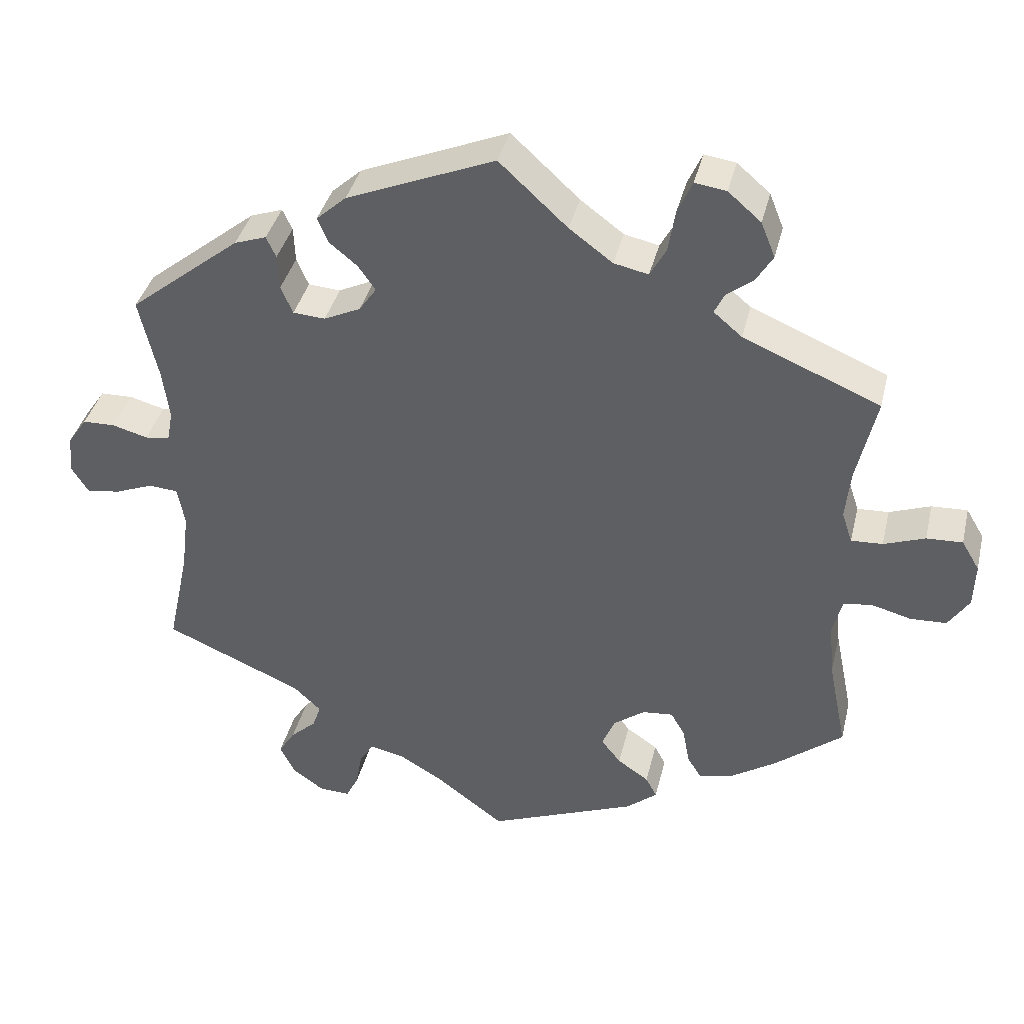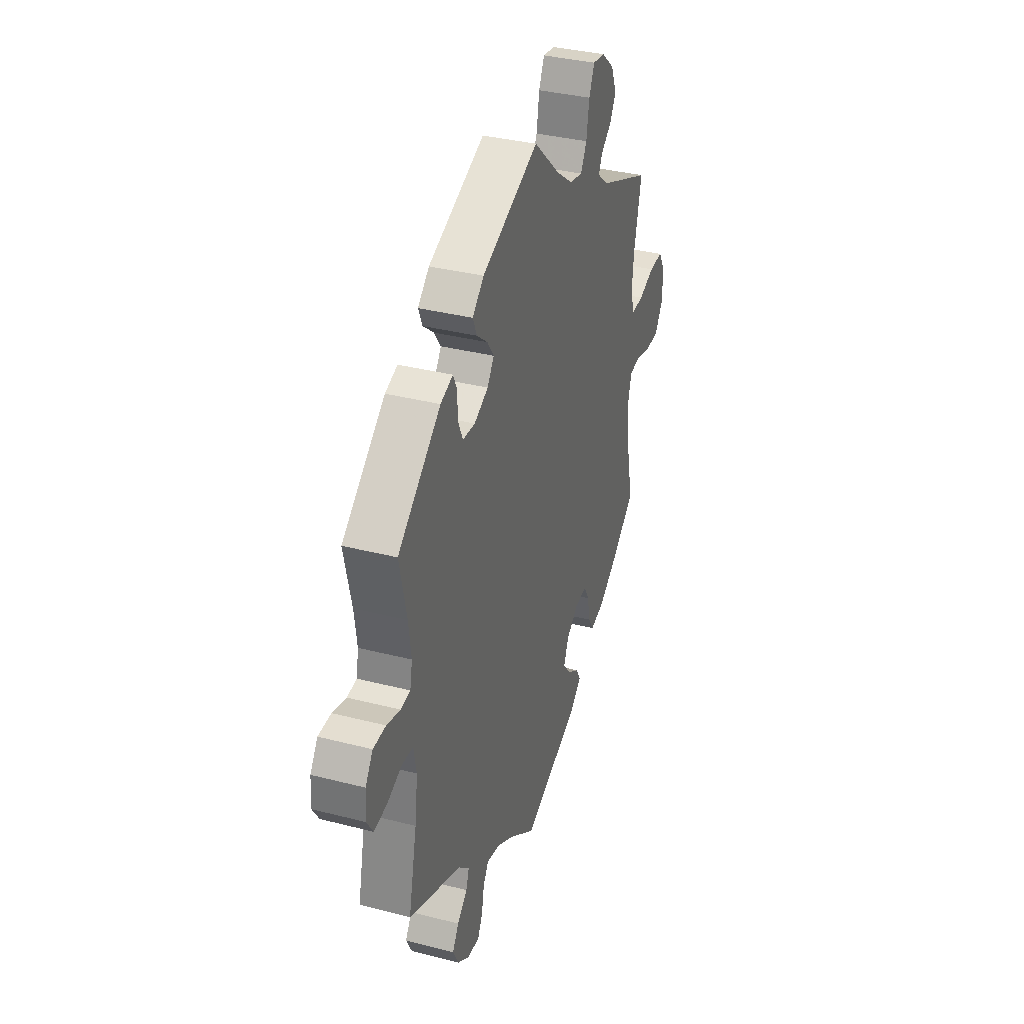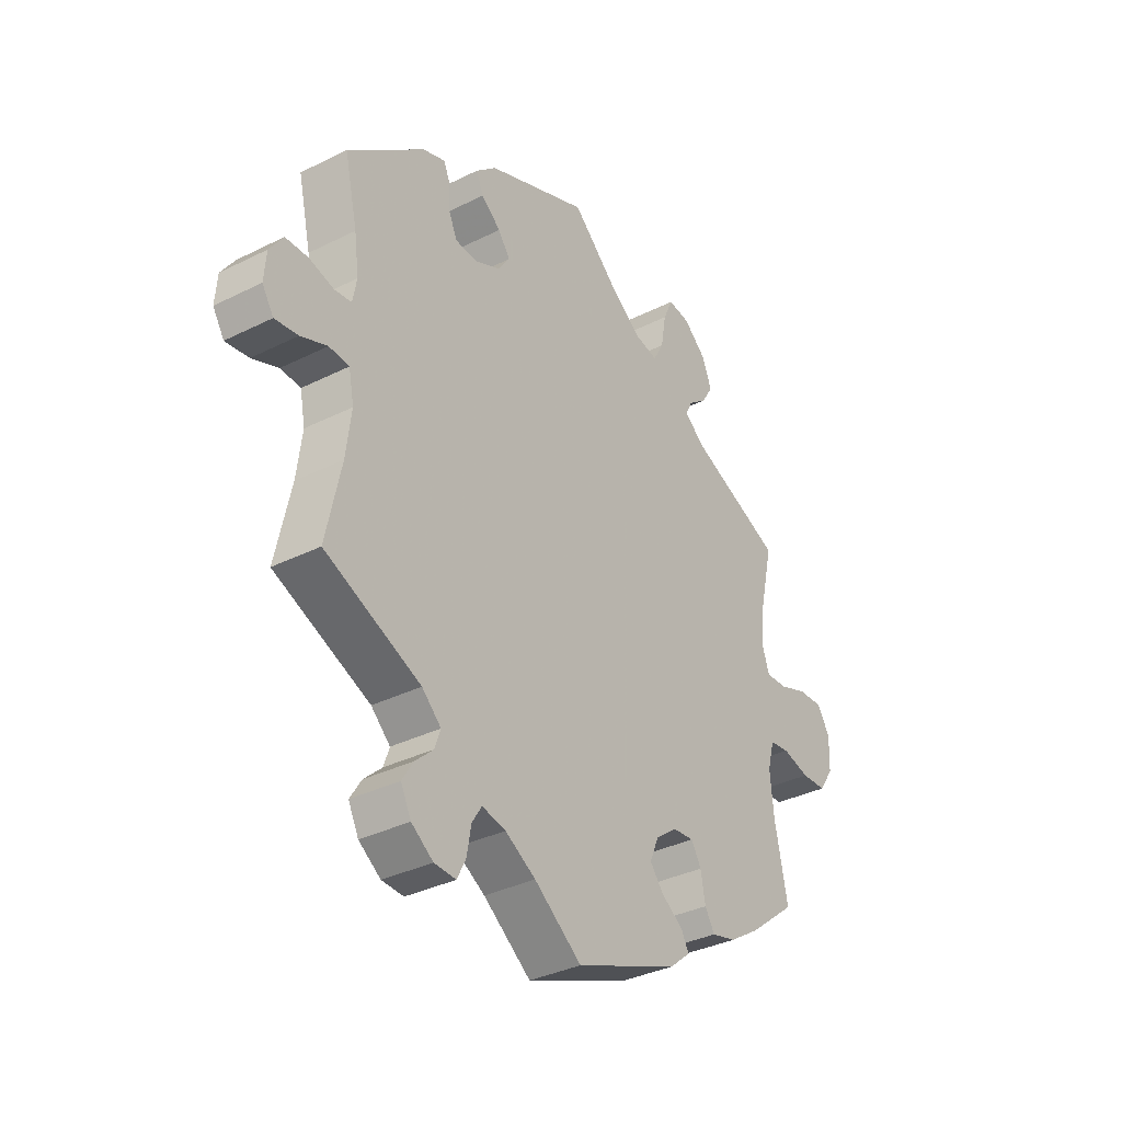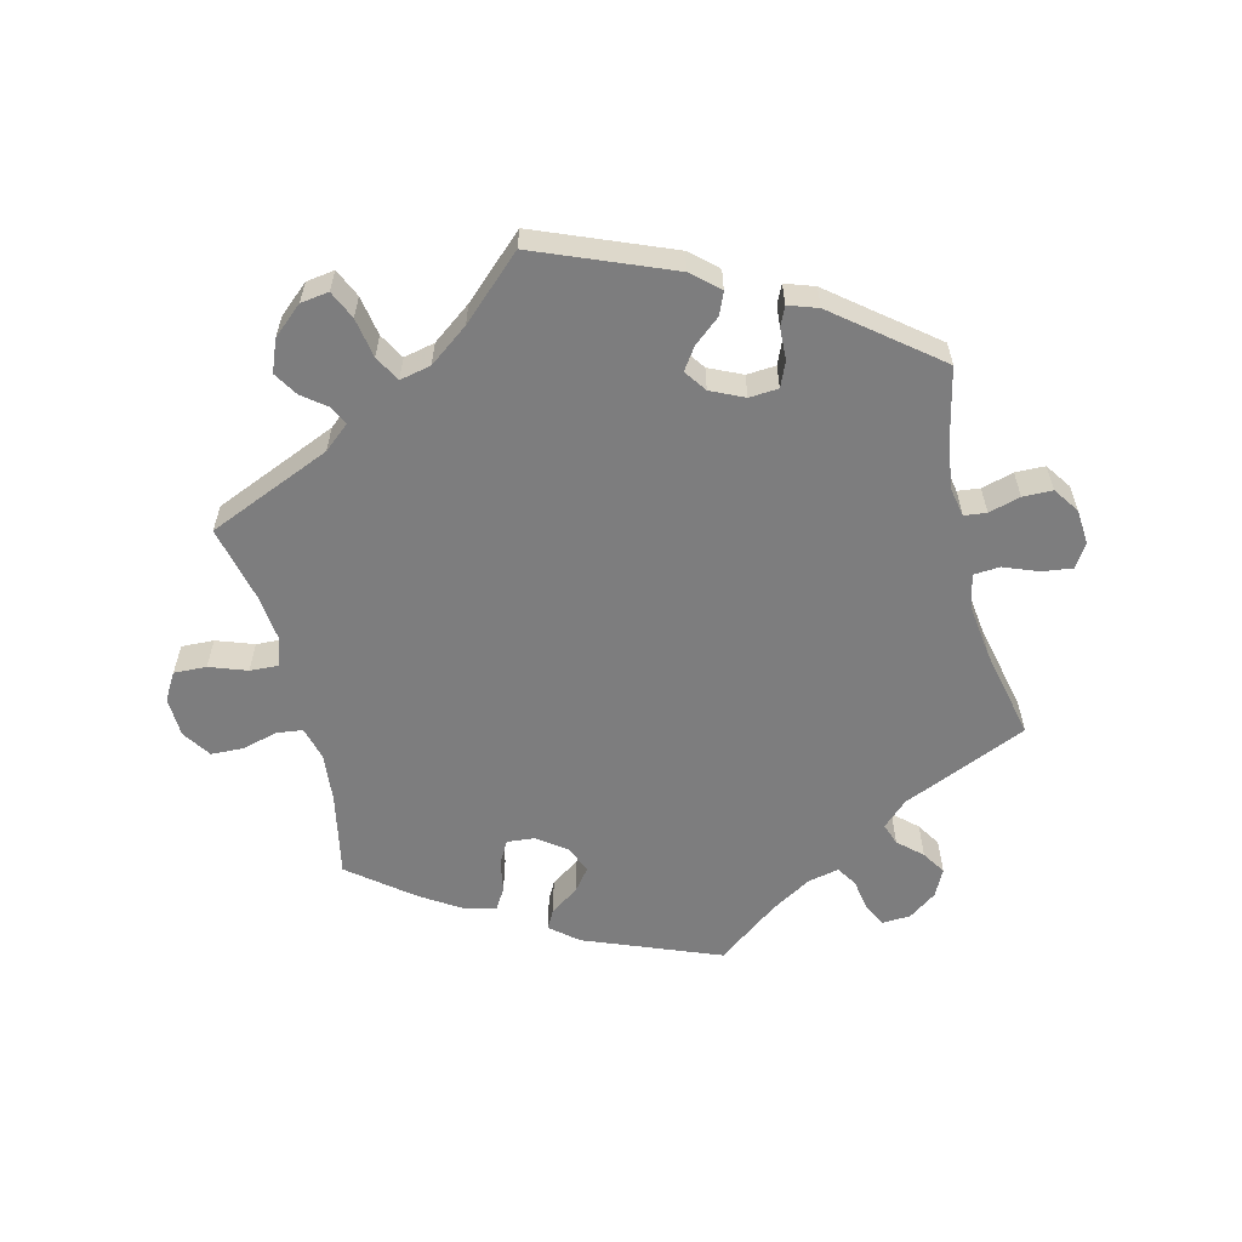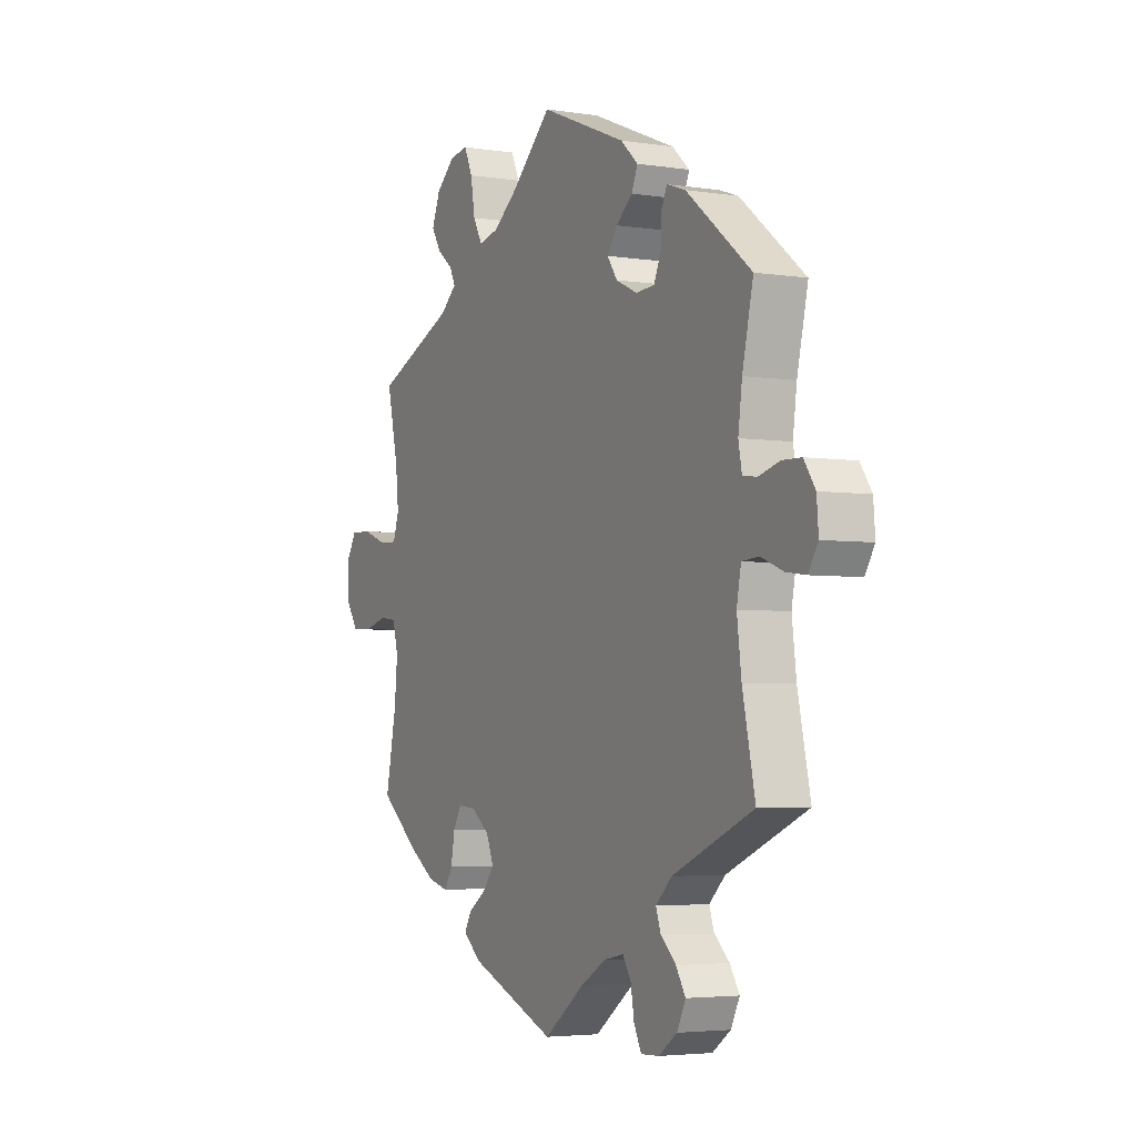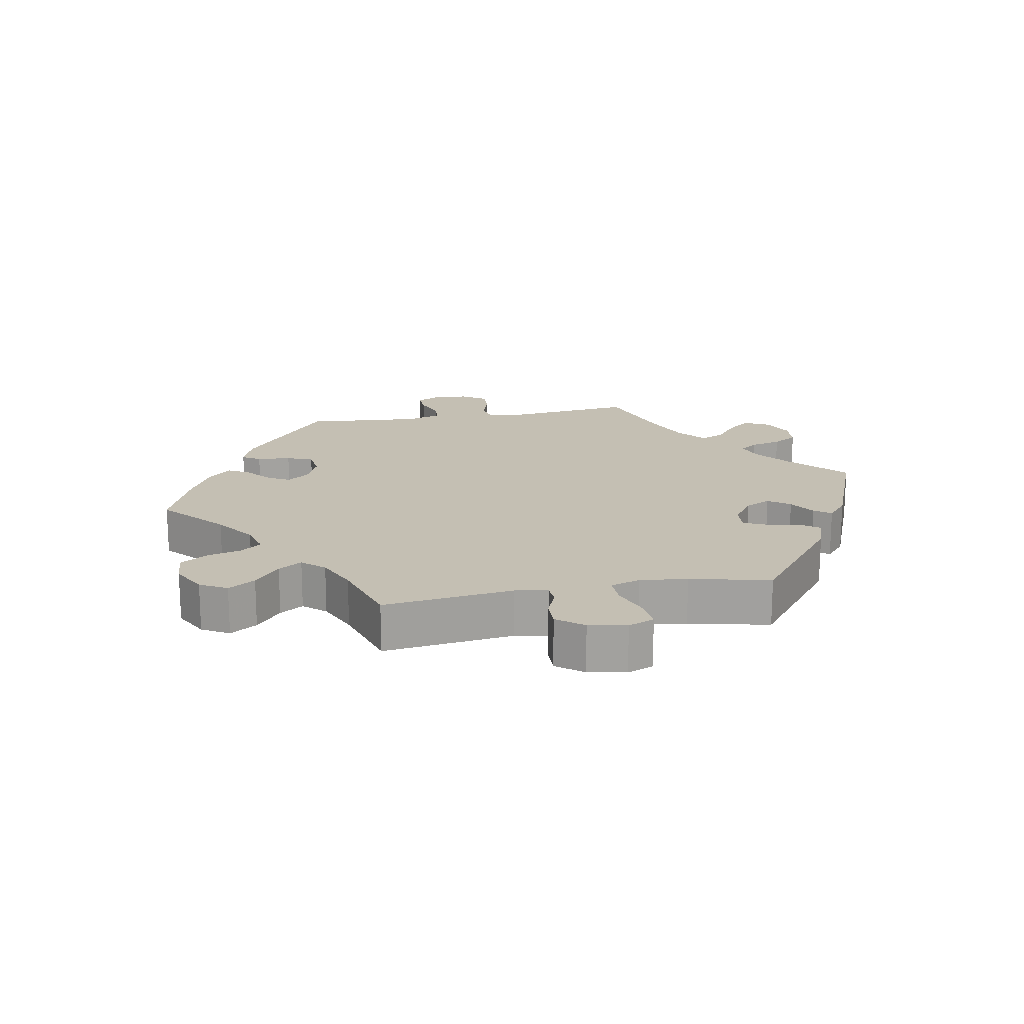
<metadata>
{"format":"obj","ext":"obj","renderer":"f3d","projection":"perspective","resolution":1024,"background":"white","views":[{"elev":38.4,"azim":-166.6,"up":"+Z"},{"elev":35.4,"azim":108.8,"up":"+Z"},{"elev":-34.8,"azim":123.8,"up":"+Z"},{"elev":-59.1,"azim":14.0,"up":"+Y"},{"elev":-4.0,"azim":63.0,"up":"+Z"},{"elev":17.9,"azim":-40.4,"up":"+Y"}]}
</metadata>
<code>
v -0.198 0.07 -0.499
v -0.239 0.07 -0.465
v -0.224 0.07 -0.437
v -0.182 0.07 -0.408
v -0.156 0.07 -0.375
v -0.173 0.07 -0.334
v -0.215 0.07 -0.303
v -0.256 0.07 -0.299
v -0.275 0.07 -0.332
v -0.284 0.07 -0.381
v -0.303 0.07 -0.412
v -0.35 0.07 -0.4
v -0.409 0.07 -0.362
v -0.501 0.07 -0.289
v -0.476 0.07 -0.167
v -0.469 0.07 -0.093
v -0.482 0.07 -0.044
v -0.52 0.07 -0.039
v -0.573 0.07 -0.053
v -0.621 0.07 -0.051
v -0.649 0.07 -0.009
v -0.651 0.07 0.05
v -0.627 0.07 0.09
v -0.579 0.07 0.088
v -0.524 0.07 0.068
v -0.482 0.07 0.066
v -0.468 0.07 0.108
v -0.475 0.07 0.175
v -0.501 0.07 0.289
v -0.318 0.07 0.366
v -0.28 0.07 0.398
v -0.293 0.07 0.425
v -0.329 0.07 0.453
v -0.351 0.07 0.489
v -0.332 0.07 0.536
v -0.288 0.07 0.574
v -0.246 0.07 0.58
v -0.227 0.07 0.538
v -0.217 0.07 0.479
v -0.196 0.07 0.441
v -0.15 0.07 0.451
v -0.092 0.07 0.494
v -0.001 0.07 0.578
v 0.197 0.07 0.497
v 0.237 0.07 0.461
v 0.223 0.07 0.428
v 0.185 0.07 0.397
v 0.162 0.07 0.364
v 0.185 0.07 0.331
v 0.234 0.07 0.308
v 0.277 0.07 0.311
v 0.293 0.07 0.348
v 0.295 0.07 0.395
v 0.308 0.07 0.423
v 0.351 0.07 0.408
v 0.5 0.07 0.289
v 0.475 0.07 0.179
v 0.466 0.07 0.112
v 0.474 0.07 0.07
v 0.507 0.07 0.066
v 0.554 0.07 0.079
v 0.598 0.07 0.078
v 0.624 0.07 0.04
v 0.628 0.07 -0.011
v 0.606 0.07 -0.046
v 0.561 0.07 -0.04
v 0.51 0.07 -0.02
v 0.471 0.07 -0.023
v 0.461 0.07 -0.075
v 0.471 0.07 -0.155
v 0.5 0.07 -0.289
v 0.315 0.07 -0.369
v 0.278 0.07 -0.404
v 0.289 0.07 -0.436
v 0.324 0.07 -0.468
v 0.346 0.07 -0.503
v 0.326 0.07 -0.543
v 0.284 0.07 -0.573
v 0.242 0.07 -0.575
v 0.225 0.07 -0.541
v 0.217 0.07 -0.494
v 0.198 0.07 -0.464
v 0.152 0.07 -0.474
v 0.093 0.07 -0.509
v 0.001 0.07 -0.578
v -0.198 0 -0.499
v -0.239 0 -0.465
v -0.224 0 -0.437
v -0.182 0 -0.408
v -0.156 0 -0.375
v -0.173 0 -0.334
v -0.215 0 -0.303
v -0.256 0 -0.299
v -0.275 0 -0.332
v -0.284 0 -0.381
v -0.303 0 -0.412
v -0.35 0 -0.4
v -0.409 0 -0.362
v -0.501 0 -0.289
v -0.476 0 -0.167
v -0.469 0 -0.093
v -0.482 0 -0.044
v -0.52 0 -0.039
v -0.573 0 -0.053
v -0.621 0 -0.051
v -0.649 0 -0.009
v -0.651 0 0.05
v -0.627 0 0.09
v -0.579 0 0.088
v -0.524 0 0.068
v -0.482 0 0.066
v -0.468 0 0.108
v -0.475 0 0.175
v -0.501 0 0.289
v -0.318 0 0.366
v -0.28 0 0.398
v -0.293 0 0.425
v -0.329 0 0.453
v -0.351 0 0.489
v -0.332 0 0.536
v -0.288 0 0.574
v -0.246 0 0.58
v -0.227 0 0.538
v -0.217 0 0.479
v -0.196 0 0.441
v -0.15 0 0.451
v -0.092 0 0.494
v -0.001 0 0.578
v 0.197 0 0.497
v 0.237 0 0.461
v 0.223 0 0.428
v 0.185 0 0.397
v 0.162 0 0.364
v 0.185 0 0.331
v 0.234 0 0.308
v 0.277 0 0.311
v 0.293 0 0.348
v 0.295 0 0.395
v 0.308 0 0.423
v 0.351 0 0.408
v 0.5 0 0.289
v 0.475 0 0.179
v 0.466 0 0.112
v 0.474 0 0.07
v 0.507 0 0.066
v 0.554 0 0.079
v 0.598 0 0.078
v 0.624 0 0.04
v 0.628 0 -0.011
v 0.606 0 -0.046
v 0.561 0 -0.04
v 0.51 0 -0.02
v 0.471 0 -0.023
v 0.461 0 -0.075
v 0.471 0 -0.155
v 0.5 0 -0.289
v 0.315 0 -0.369
v 0.278 0 -0.404
v 0.289 0 -0.436
v 0.324 0 -0.468
v 0.346 0 -0.503
v 0.326 0 -0.543
v 0.284 0 -0.573
v 0.242 0 -0.575
v 0.225 0 -0.541
v 0.217 0 -0.494
v 0.198 0 -0.464
v 0.152 0 -0.474
v 0.093 0 -0.509
v 0.001 0 -0.578
f 84 85 1 2
f 83 84 2 3
f 82 83 3 4
f 78 79 80 81
f 78 81 82
f 77 78 82
f 74 75 76 77
f 74 77 82
f 73 74 82 4
f 70 71 72
f 69 70 72 73
f 68 69 73 4
f 64 65 66 67
f 62 63 64 67
f 60 61 62 67
f 59 60 67 68
f 58 59 68 4
f 54 55 56 57
f 52 53 54 57
f 51 52 57 58
f 50 51 58
f 49 50 58
f 44 45 46 47
f 42 43 44 47
f 41 42 47 48
f 40 41 48 49
f 36 37 38 39
f 36 39 40
f 35 36 40
f 32 33 34 35
f 31 32 35 40
f 30 31 40 49
f 28 29 30 49
f 22 23 24 25
f 22 25 26
f 21 22 26
f 18 19 20 21
f 17 18 21 26
f 16 17 26 27
f 12 13 14 15
f 12 15 16
f 9 10 11 12
f 8 9 12 16
f 7 8 16 27
f 58 4 5
f 58 5 6
f 27 28 49 58
f 6 7 27 58
f 87 86 170 169
f 88 87 169 168
f 89 88 168 167
f 166 165 164 163
f 167 166 163
f 167 163 162
f 162 161 160 159
f 167 162 159
f 89 167 159 158
f 157 156 155
f 158 157 155 154
f 89 158 154 153
f 152 151 150 149
f 152 149 148 147
f 152 147 146 145
f 153 152 145 144
f 89 153 144 143
f 142 141 140 139
f 142 139 138 137
f 143 142 137 136
f 143 136 135
f 143 135 134
f 132 131 130 129
f 132 129 128 127
f 133 132 127 126
f 134 133 126 125
f 124 123 122 121
f 125 124 121
f 125 121 120
f 120 119 118 117
f 125 120 117 116
f 134 125 116 115
f 134 115 114 113
f 110 109 108 107
f 111 110 107
f 111 107 106
f 106 105 104 103
f 111 106 103 102
f 112 111 102 101
f 100 99 98 97
f 101 100 97
f 97 96 95 94
f 101 97 94 93
f 112 101 93 92
f 90 89 143
f 91 90 143
f 143 134 113 112
f 143 112 92 91
f 1 86 87 2
f 2 87 88 3
f 3 88 89 4
f 4 89 90 5
f 5 90 91 6
f 6 91 92 7
f 7 92 93 8
f 8 93 94 9
f 9 94 95 10
f 10 95 96 11
f 11 96 97 12
f 12 97 98 13
f 13 98 99 14
f 14 99 100 15
f 15 100 101 16
f 16 101 102 17
f 17 102 103 18
f 18 103 104 19
f 19 104 105 20
f 20 105 106 21
f 21 106 107 22
f 22 107 108 23
f 23 108 109 24
f 24 109 110 25
f 25 110 111 26
f 26 111 112 27
f 27 112 113 28
f 28 113 114 29
f 29 114 115 30
f 30 115 116 31
f 31 116 117 32
f 32 117 118 33
f 33 118 119 34
f 34 119 120 35
f 35 120 121 36
f 36 121 122 37
f 37 122 123 38
f 38 123 124 39
f 39 124 125 40
f 40 125 126 41
f 41 126 127 42
f 42 127 128 43
f 43 128 129 44
f 44 129 130 45
f 45 130 131 46
f 46 131 132 47
f 47 132 133 48
f 48 133 134 49
f 49 134 135 50
f 50 135 136 51
f 51 136 137 52
f 52 137 138 53
f 53 138 139 54
f 54 139 140 55
f 55 140 141 56
f 56 141 142 57
f 57 142 143 58
f 58 143 144 59
f 59 144 145 60
f 60 145 146 61
f 61 146 147 62
f 62 147 148 63
f 63 148 149 64
f 64 149 150 65
f 65 150 151 66
f 66 151 152 67
f 67 152 153 68
f 68 153 154 69
f 69 154 155 70
f 70 155 156 71
f 71 156 157 72
f 72 157 158 73
f 73 158 159 74
f 74 159 160 75
f 75 160 161 76
f 76 161 162 77
f 77 162 163 78
f 78 163 164 79
f 79 164 165 80
f 80 165 166 81
f 81 166 167 82
f 82 167 168 83
f 83 168 169 84
f 84 169 170 85
f 85 170 86 1

</code>
